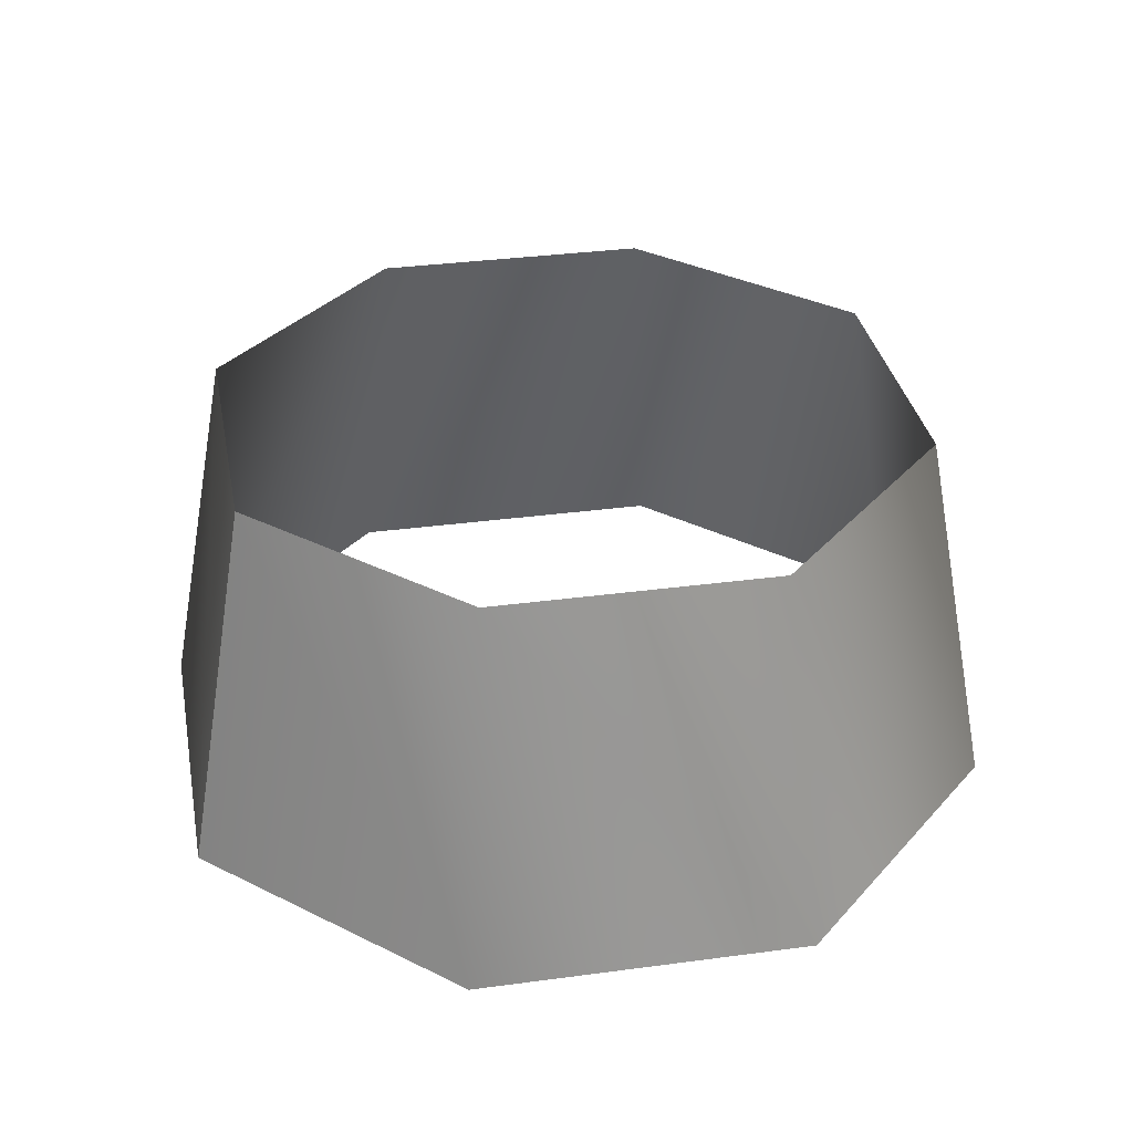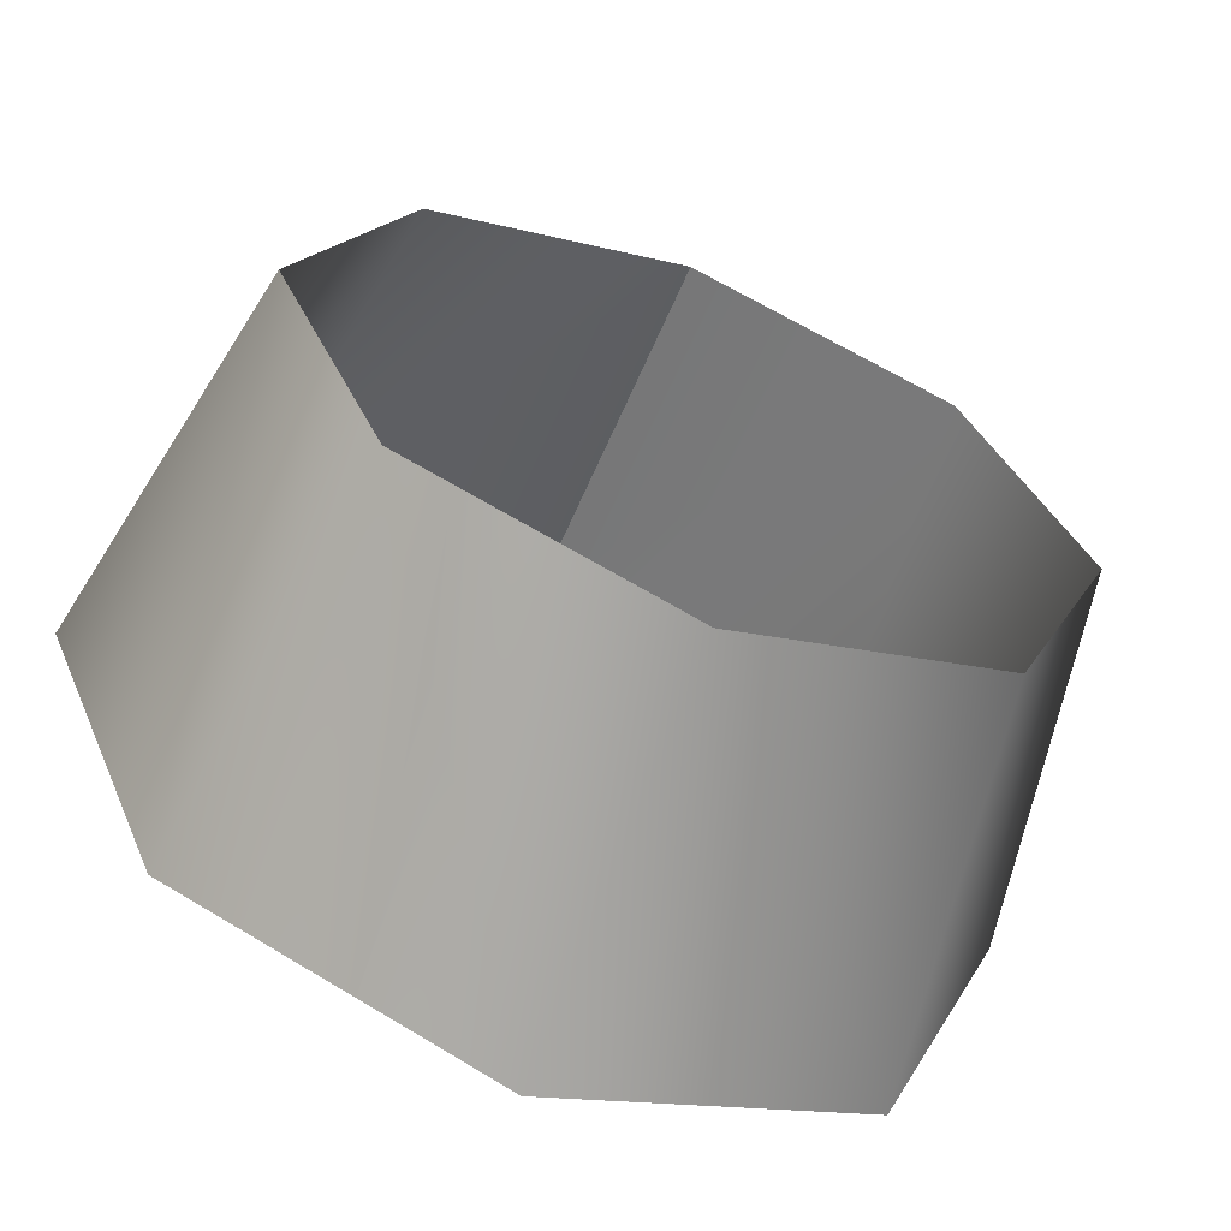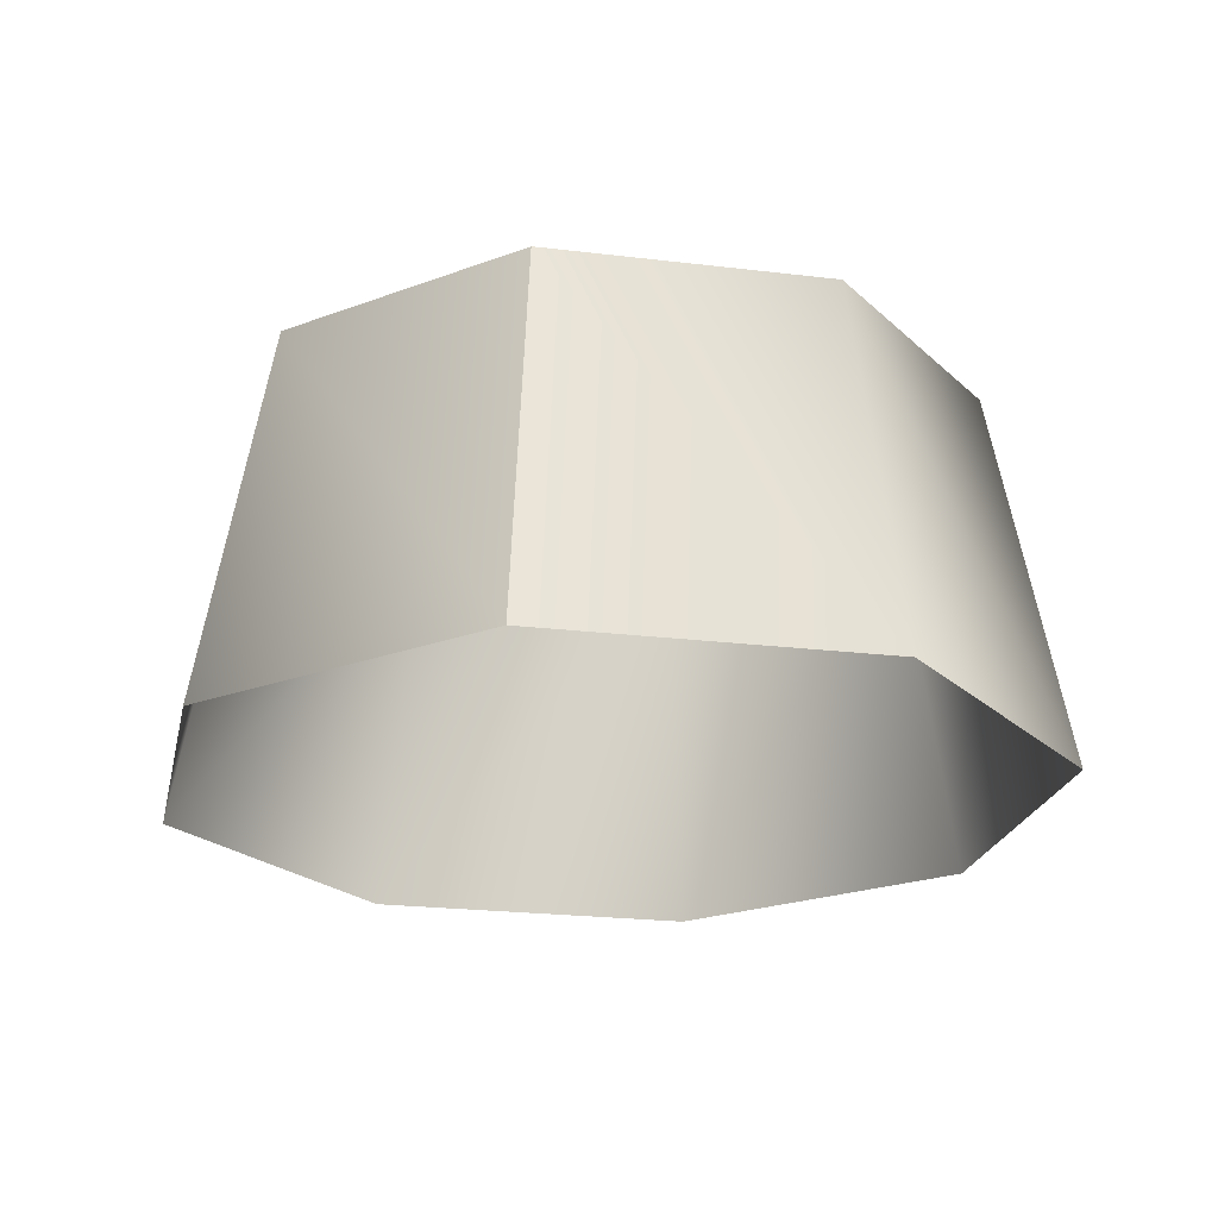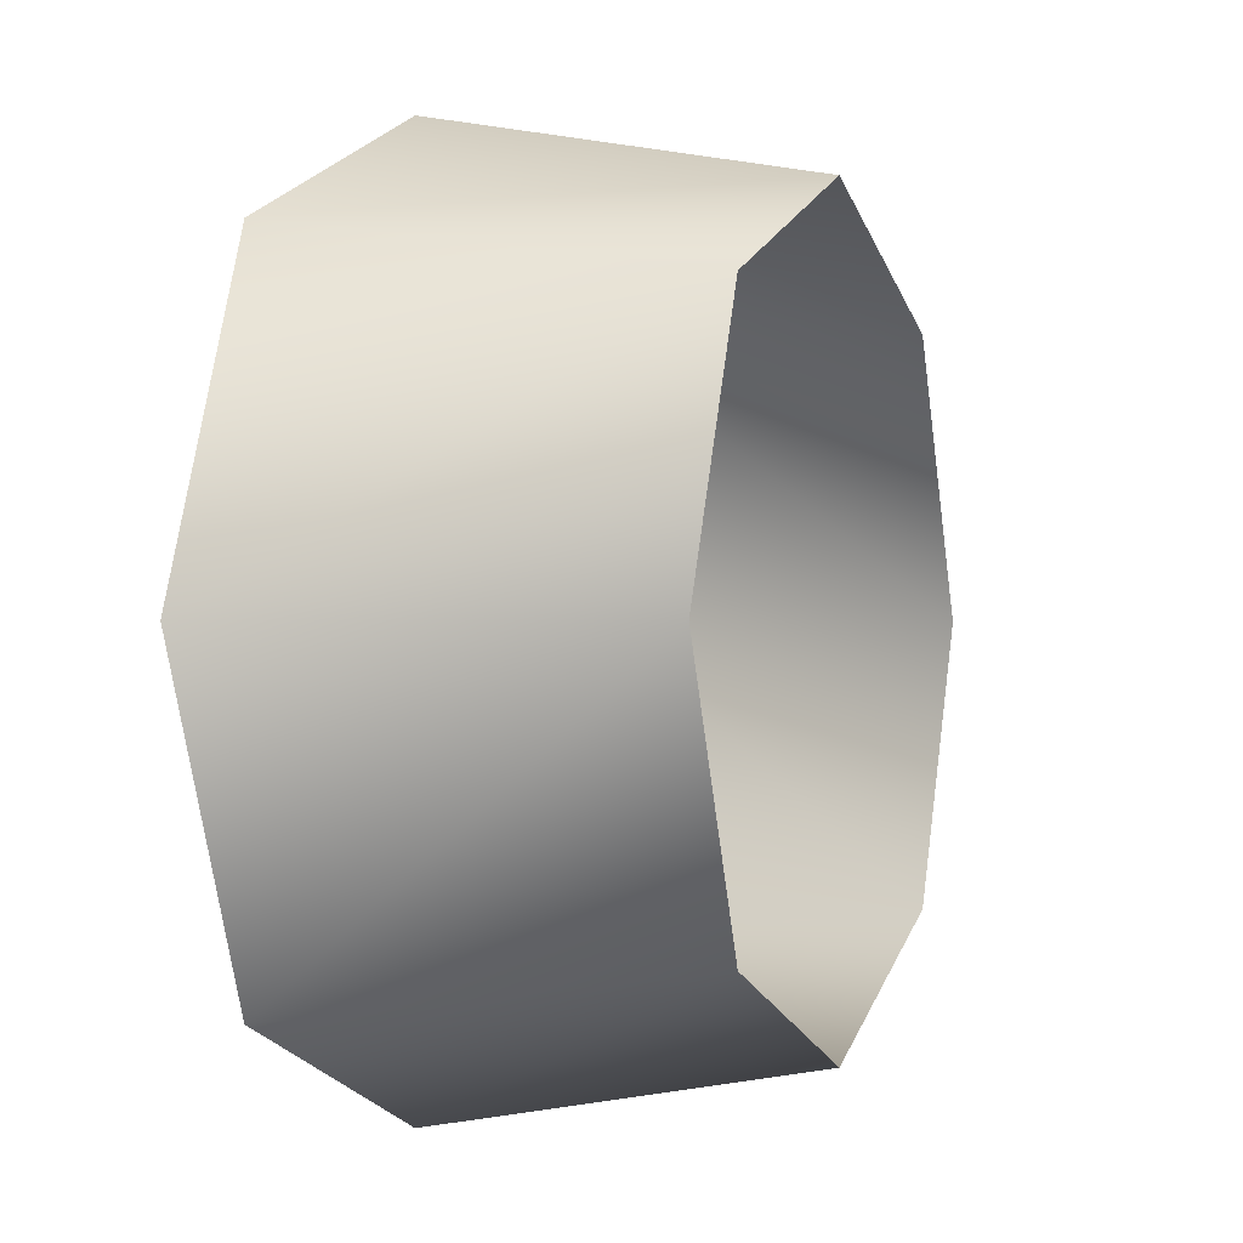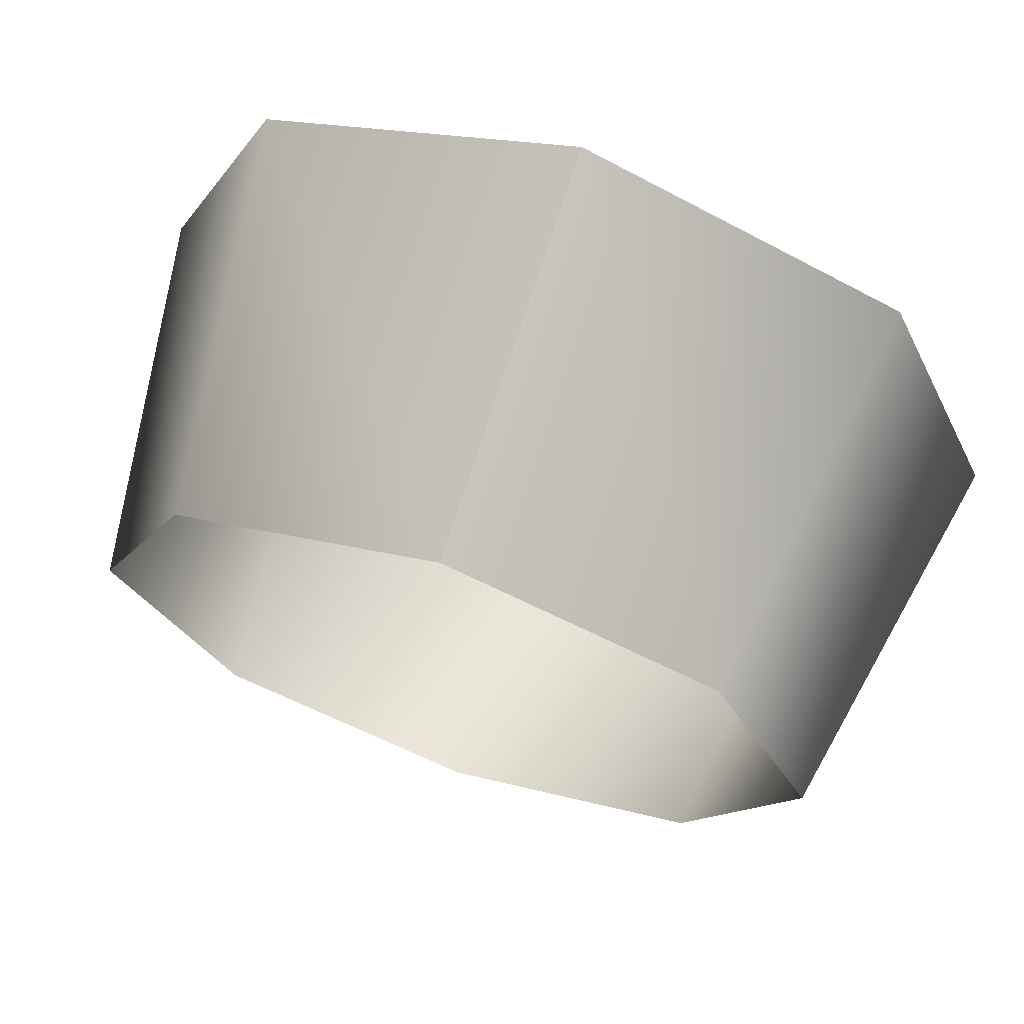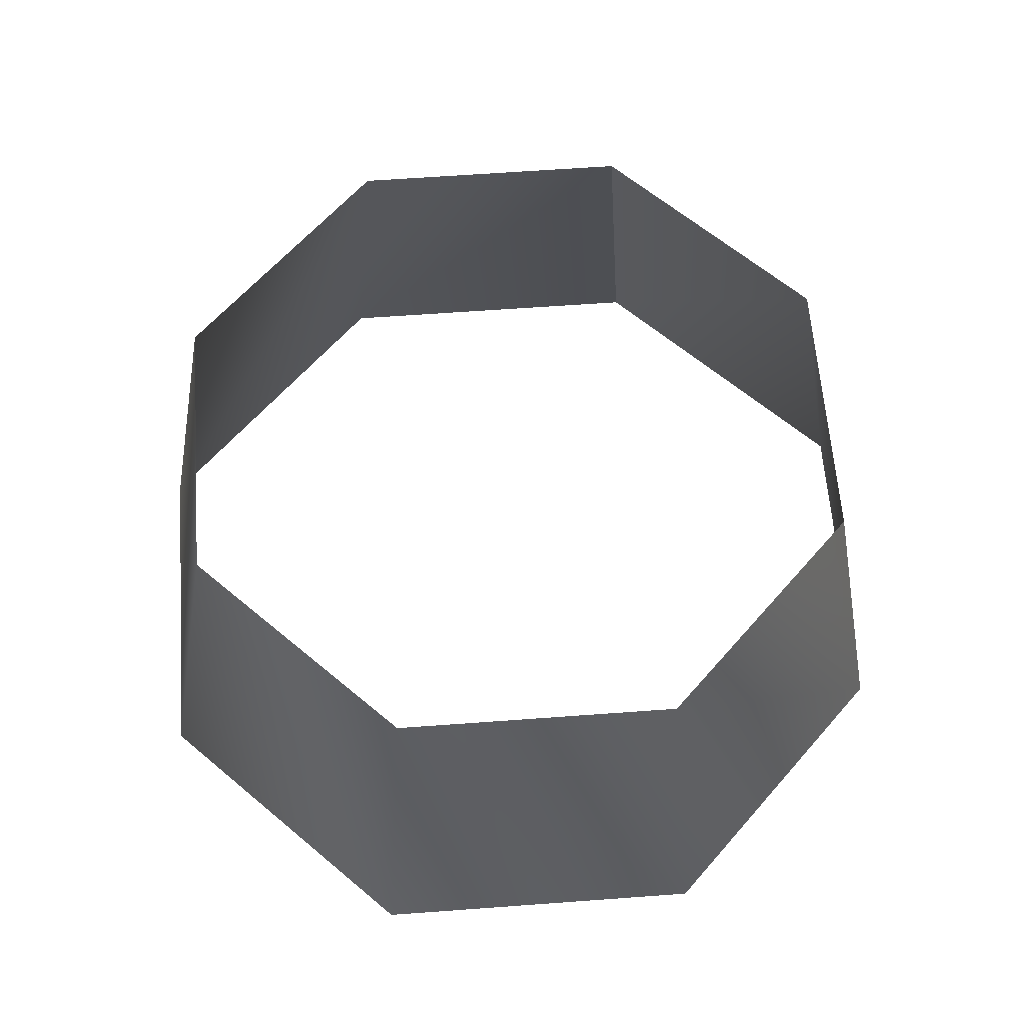
<metadata>
{"format":"obj","ext":"obj","renderer":"f3d","projection":"perspective","resolution":1024,"background":"white","views":[{"elev":33.2,"azim":57.0,"up":"+Y"},{"elev":-62.8,"azim":158.5,"up":"+Z"},{"elev":-22.4,"azim":10.6,"up":"+Y"},{"elev":-0.1,"azim":111.0,"up":"+Z"},{"elev":69.8,"azim":-161.2,"up":"+Z"},{"elev":61.7,"azim":-161.8,"up":"+Y"}]}
</metadata>
<code>
g mou
v -0.0001755 0.0002136 3224
v -0.0001907 2814 2690
v 2280 0.0002136 2280
v 1902 2814 1902
v 3224 0.0002136 -0.0002899
v 2690 2814 -0.0002899
v 2280 0.0002136 -2280
v 1902 2814 -1902
v -0.0007401 0.0002136 -3224
v -0.0006599 2814 -2690
v -2280 0.0002136 -2280
v -1902 2814 -1902
v -3224 0.0002136 0.0005493
v -2690 2814 0.0004272
v -2280 0.0002136 2280
v -1902 2814 1902
v -0.0001755 0.0002136 3224
v -0.0001907 2814 2690
f 3 1 2
f 4 3 2
f 5 3 4
f 6 5 4
f 7 5 6
f 8 7 6
f 9 7 8
f 10 9 8
f 11 9 10
f 12 11 10
f 13 11 12
f 14 13 12
f 15 13 14
f 16 15 14
f 17 15 16
f 18 17 16

</code>
